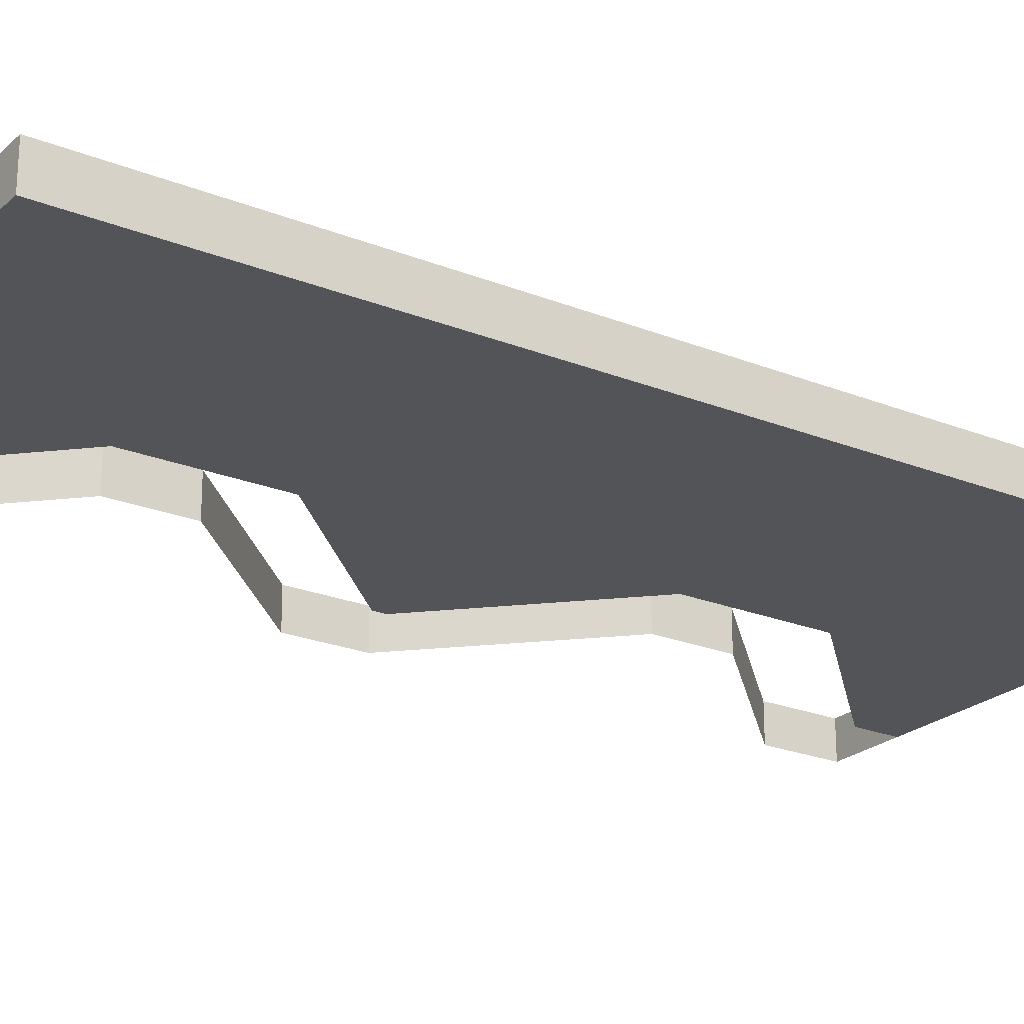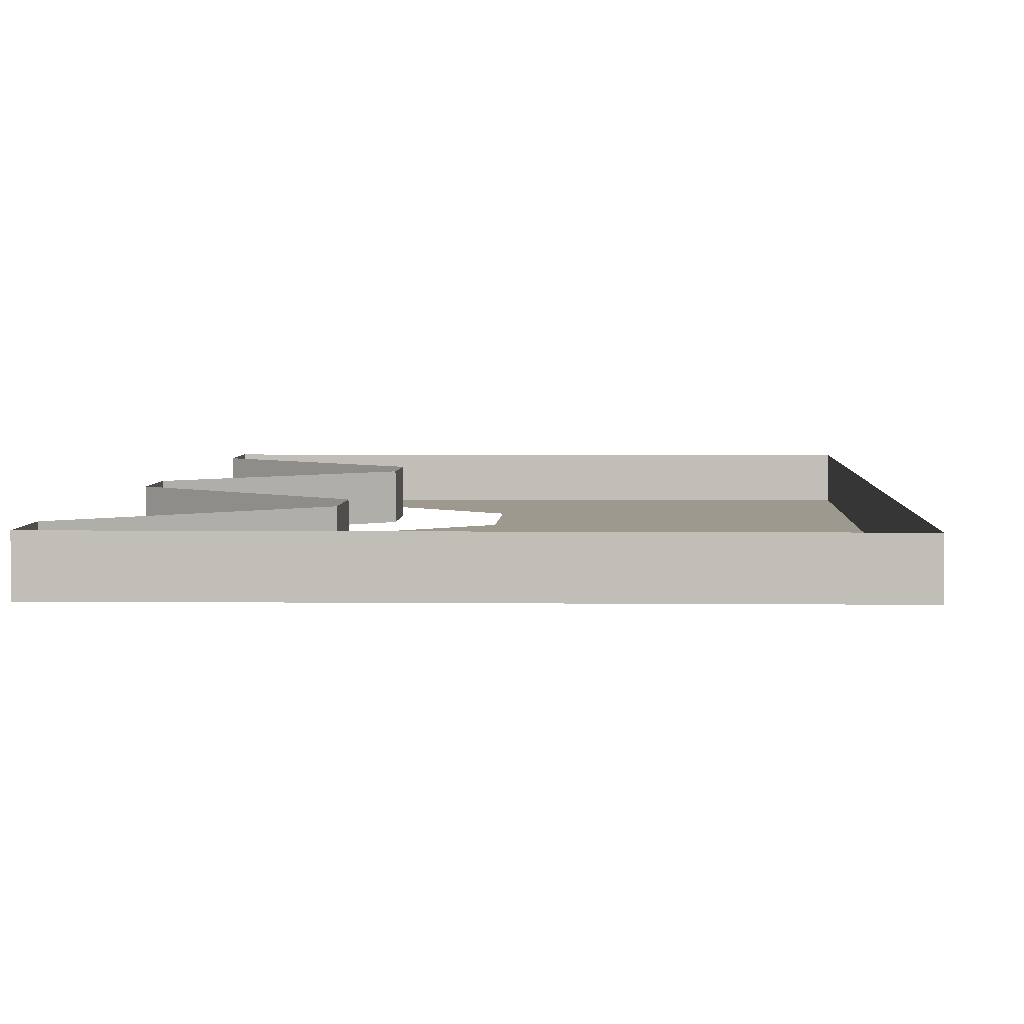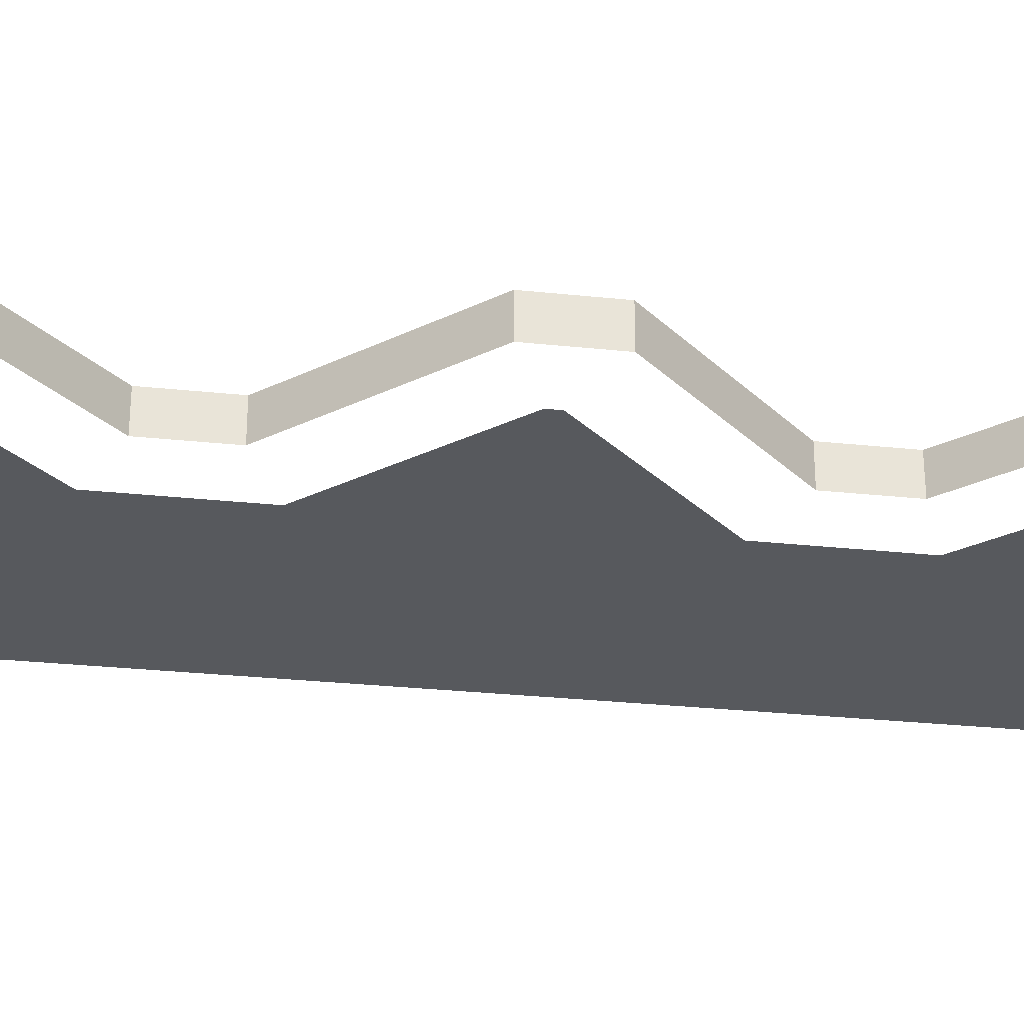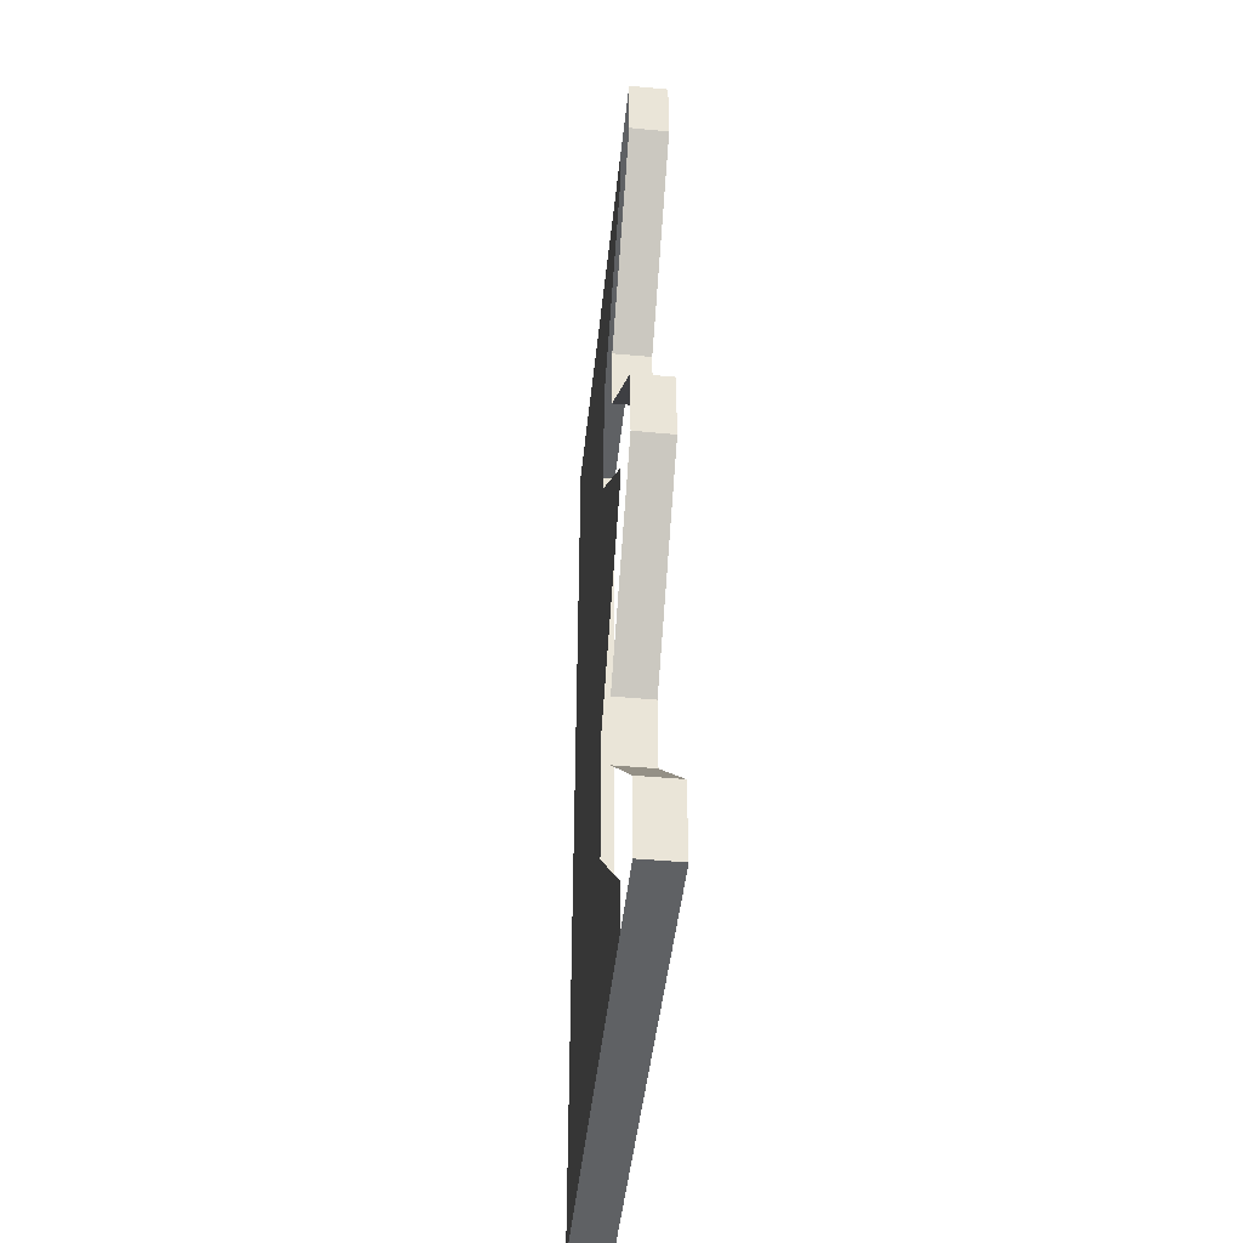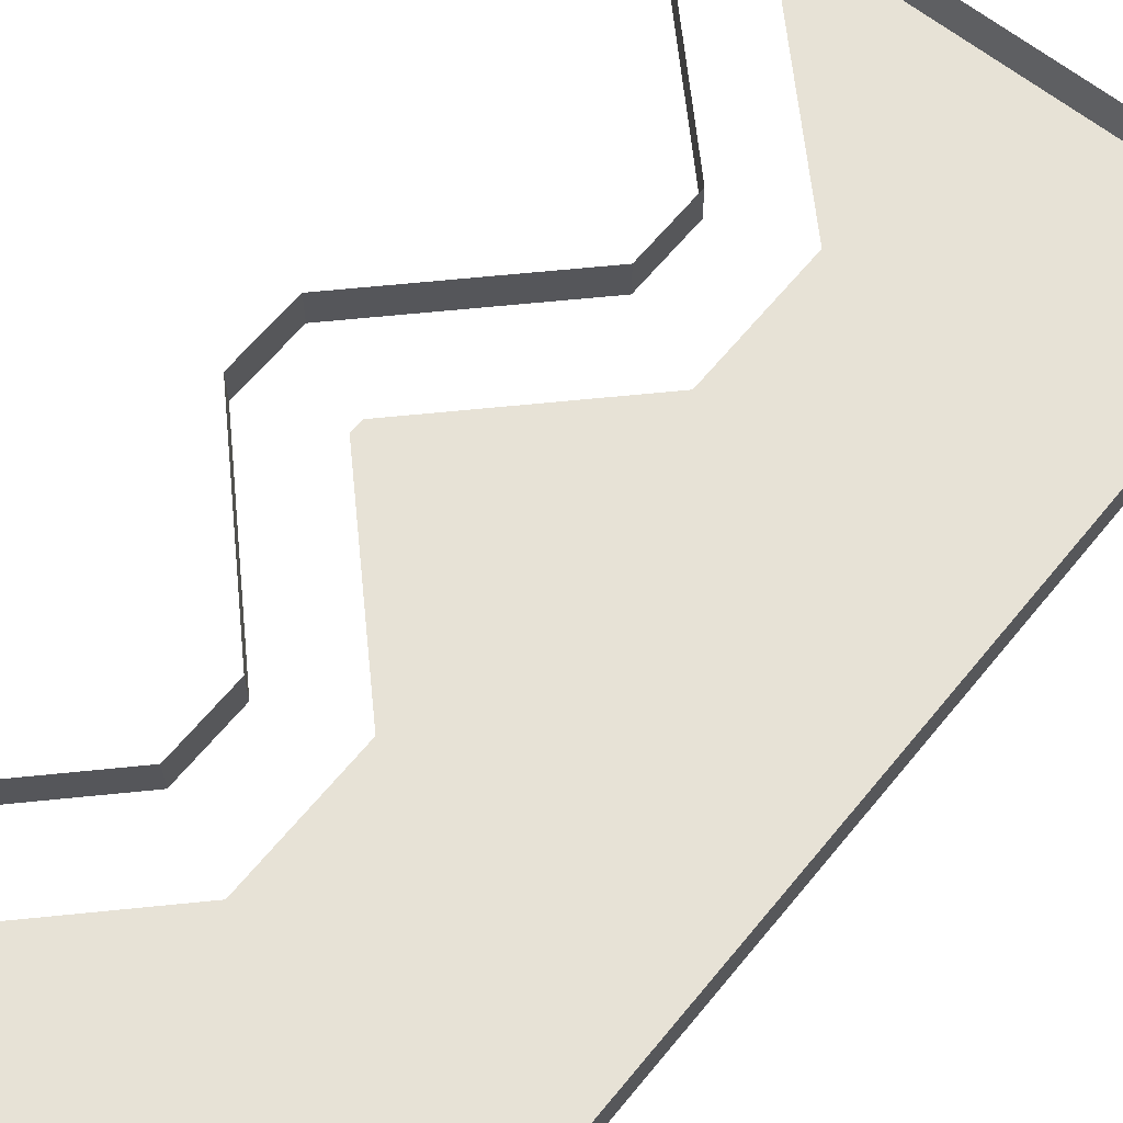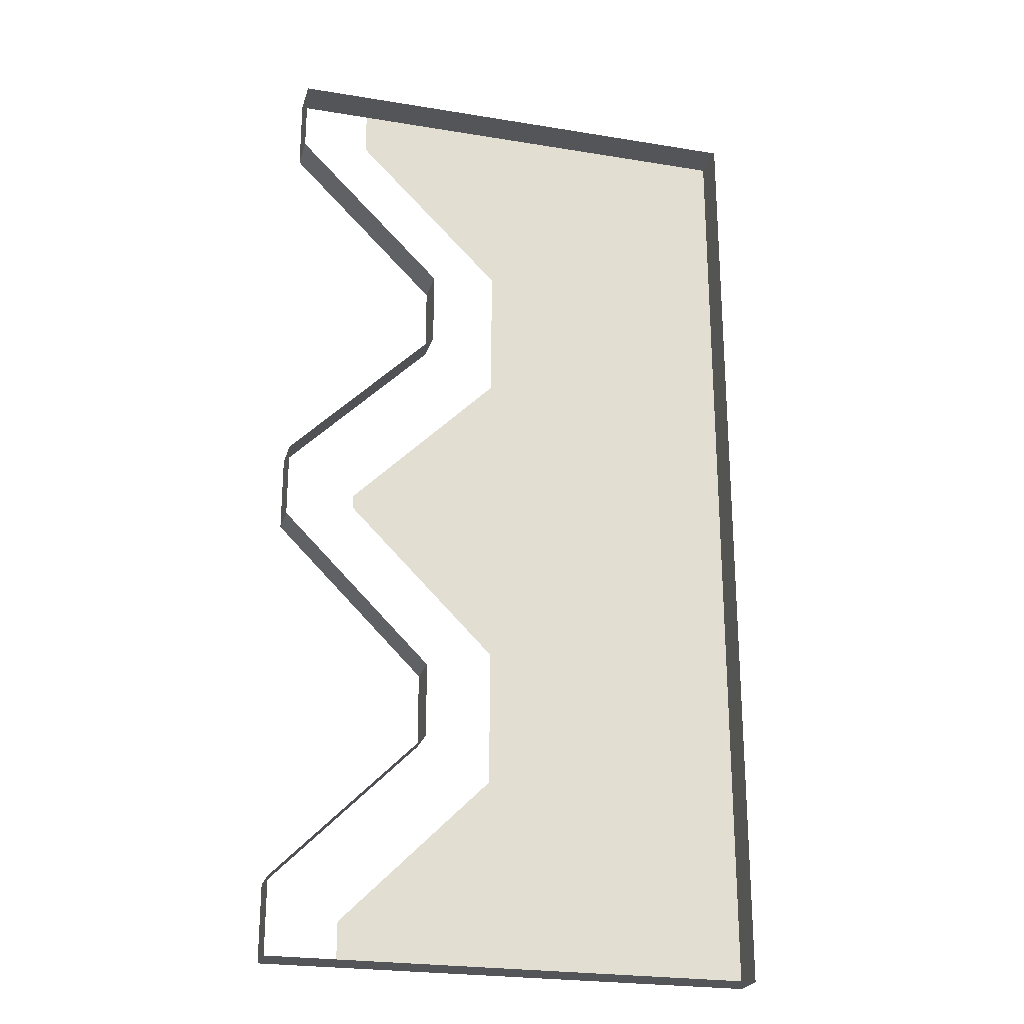
<metadata>
{"format":"obj","ext":"obj","renderer":"f3d","projection":"perspective","resolution":1024,"background":"white","views":[{"elev":-23.1,"azim":55.7,"up":"+Z"},{"elev":3.4,"azim":2.3,"up":"+Z"},{"elev":-29.0,"azim":-99.0,"up":"+Z"},{"elev":-46.7,"azim":-96.1,"up":"+Y"},{"elev":63.0,"azim":39.1,"up":"+Z"},{"elev":-24.2,"azim":-15.2,"up":"+Y"}]}
</metadata>
<code>
o group_0.002_ID24
v 19.21 13.79 -30.85
v 19.59 13.41 -30.85
v 19.21 13.41 -30.85
v 19.59 13.63 -30.85
v 19.86 13.9 -30.85
v 19.97 14.55 -30.85
v 20.34 14.39 -30.85
v 20.34 15.08 -30.85
v 19.97 14.92 -30.85
v 19.21 15.68 -30.85
v 19.86 15.57 -30.85
v 19.59 15.83 -30.85
v 19.21 16.05 -30.85
v 19.59 15.9 -30.85
v 20.34 16.65 -30.85
v 19.97 16.81 -30.85
v 20.34 17.34 -30.85
v 19.97 17.19 -30.85
v 19.21 17.94 -30.85
v 19.86 17.83 -30.85
v 19.59 18.1 -30.85
v 19.21 18.32 -30.85
v 19.59 18.32 -30.85
f 1 2 3
f 2 1 4
f 4 1 5
f 5 1 6
f 5 6 7
f 7 6 8
f 8 6 9
f 8 9 10
f 8 10 11
f 11 10 12
f 12 10 13
f 12 13 14
f 14 13 15
f 15 13 16
f 15 16 17
f 17 16 18
f 17 18 19
f 17 19 20
f 20 19 21
f 21 19 22
f 21 22 23
o group_0.001_ID16
v 21.66 13.41 -30.66
v 19.97 14.55 -30.66
v 19.21 13.41 -30.66
v 21.66 18.32 -30.66
v 19.21 13.79 -30.66
v 19.97 14.92 -30.66
v 19.21 15.68 -30.66
v 19.21 16.05 -30.66
v 19.97 16.81 -30.66
v 19.97 17.19 -30.66
v 19.21 17.94 -30.66
v 19.21 18.32 -30.66
f 24 25 26
f 25 24 27
f 26 25 28
f 25 27 29
f 29 27 30
f 30 27 31
f 31 27 32
f 32 27 33
f 33 27 34
f 34 27 35
o group_0_ID3
v 21.66 13.41 -30.85
v 21.66 18.32 -30.66
v 21.66 13.41 -30.66
v 21.66 18.32 -30.85
v 19.59 13.41 -30.85
v 19.21 13.41 -30.66
v 19.21 13.41 -30.85
v 21.66 13.41 -30.66
v 21.66 13.41 -30.85
v 19.59 13.63 -30.85
v 21.66 13.41 -30.85
v 19.59 13.41 -30.85
v 20.34 14.39 -30.85
v 21.66 18.32 -30.85
v 19.86 13.9 -30.85
v 20.34 15.08 -30.85
v 19.86 15.57 -30.85
v 20.34 16.65 -30.85
v 19.59 15.83 -30.85
v 19.59 15.9 -30.85
v 20.34 17.34 -30.85
v 19.86 17.83 -30.85
v 19.59 18.1 -30.85
v 19.59 18.32 -30.85
v 21.66 18.32 -30.66
v 19.21 18.32 -30.85
v 19.21 18.32 -30.66
v 19.59 18.32 -30.85
v 21.66 18.32 -30.85
v 19.21 13.79 -30.85
v 19.21 13.41 -30.66
v 19.21 13.79 -30.66
v 19.21 13.41 -30.85
v 19.21 18.32 -30.85
v 19.21 17.94 -30.66
v 19.21 18.32 -30.66
v 19.21 17.94 -30.85
v 19.97 14.55 -30.85
v 19.21 13.79 -30.66
v 19.97 14.55 -30.66
v 19.21 13.79 -30.85
v 19.21 17.94 -30.85
v 19.97 17.19 -30.66
v 19.21 17.94 -30.66
v 19.97 17.19 -30.85
v 19.97 14.92 -30.85
v 19.97 14.55 -30.66
v 19.97 14.92 -30.66
v 19.97 14.55 -30.85
v 19.97 17.19 -30.85
v 19.97 16.81 -30.66
v 19.97 17.19 -30.66
v 19.97 16.81 -30.85
v 19.21 15.68 -30.85
v 19.97 14.92 -30.66
v 19.21 15.68 -30.66
v 19.97 14.92 -30.85
v 19.97 16.81 -30.66
v 19.21 16.05 -30.85
v 19.21 16.05 -30.66
v 19.97 16.81 -30.85
v 19.21 16.05 -30.85
v 19.21 15.68 -30.66
v 19.21 16.05 -30.66
v 19.21 15.68 -30.85
f 36 37 38
f 37 36 39
f 40 41 42
f 41 40 43
f 43 40 44
f 45 46 47
f 46 45 48
f 46 48 49
f 48 45 50
f 49 48 51
f 49 51 52
f 49 52 53
f 53 52 54
f 53 54 55
f 49 53 56
f 49 56 57
f 49 57 58
f 49 58 59
f 60 61 62
f 61 60 63
f 63 60 64
f 65 66 67
f 66 65 68
f 69 70 71
f 70 69 72
f 73 74 75
f 74 73 76
f 77 78 79
f 78 77 80
f 81 82 83
f 82 81 84
f 85 86 87
f 86 85 88
f 89 90 91
f 90 89 92
f 93 94 95
f 94 93 96
f 97 98 99
f 98 97 100

</code>
